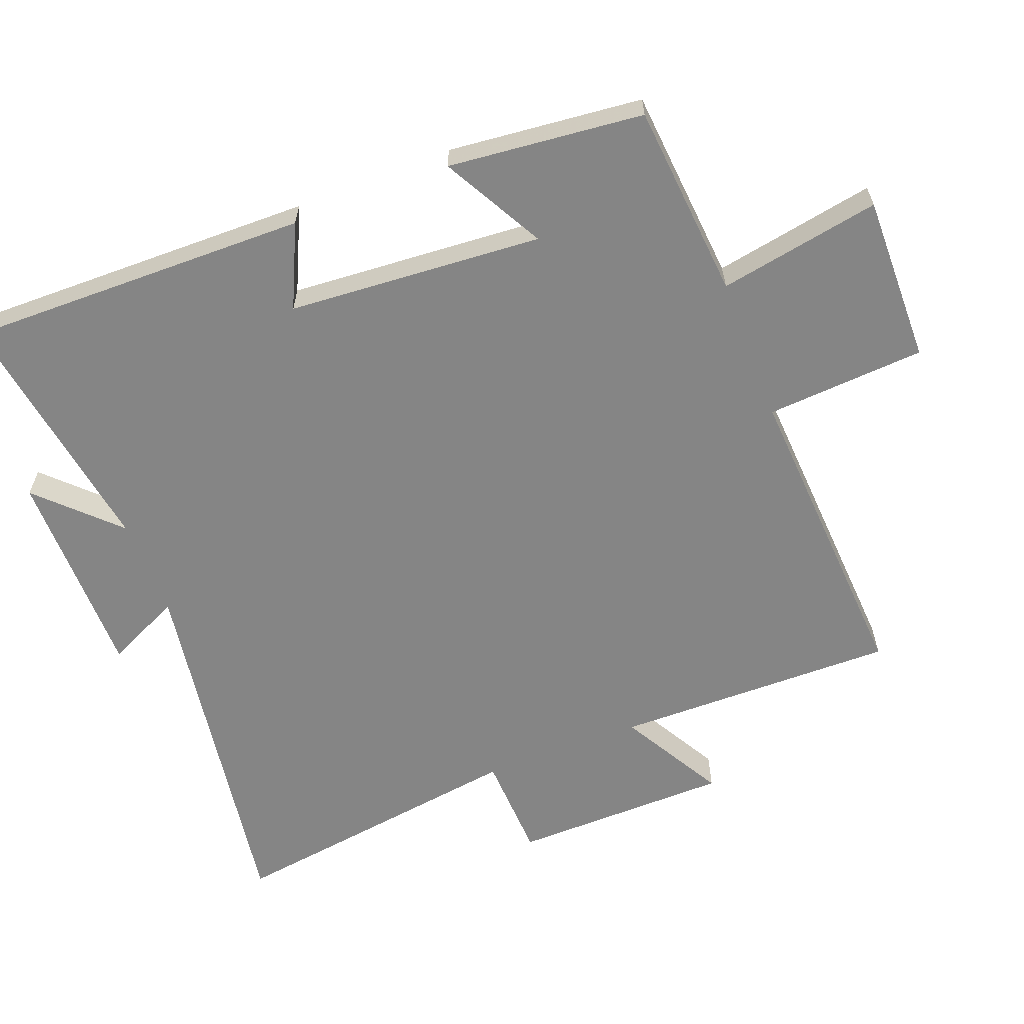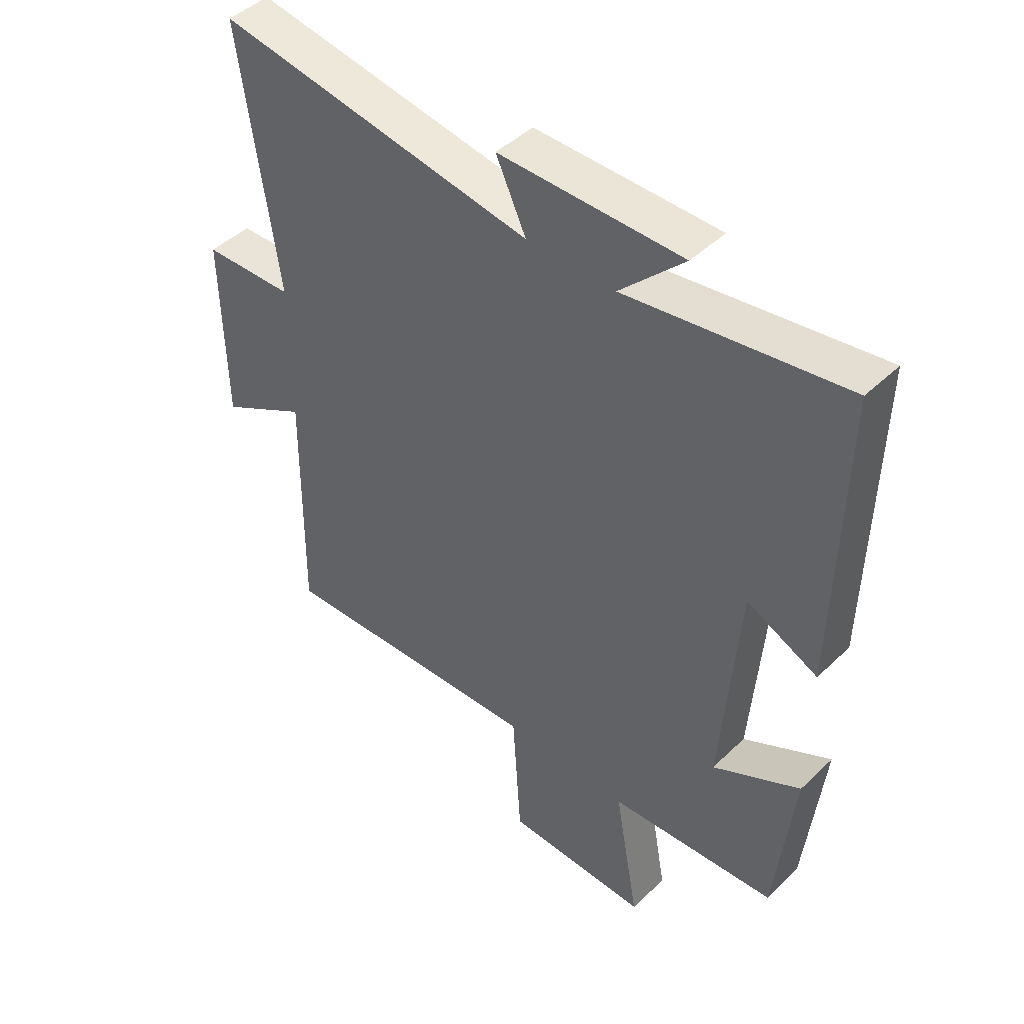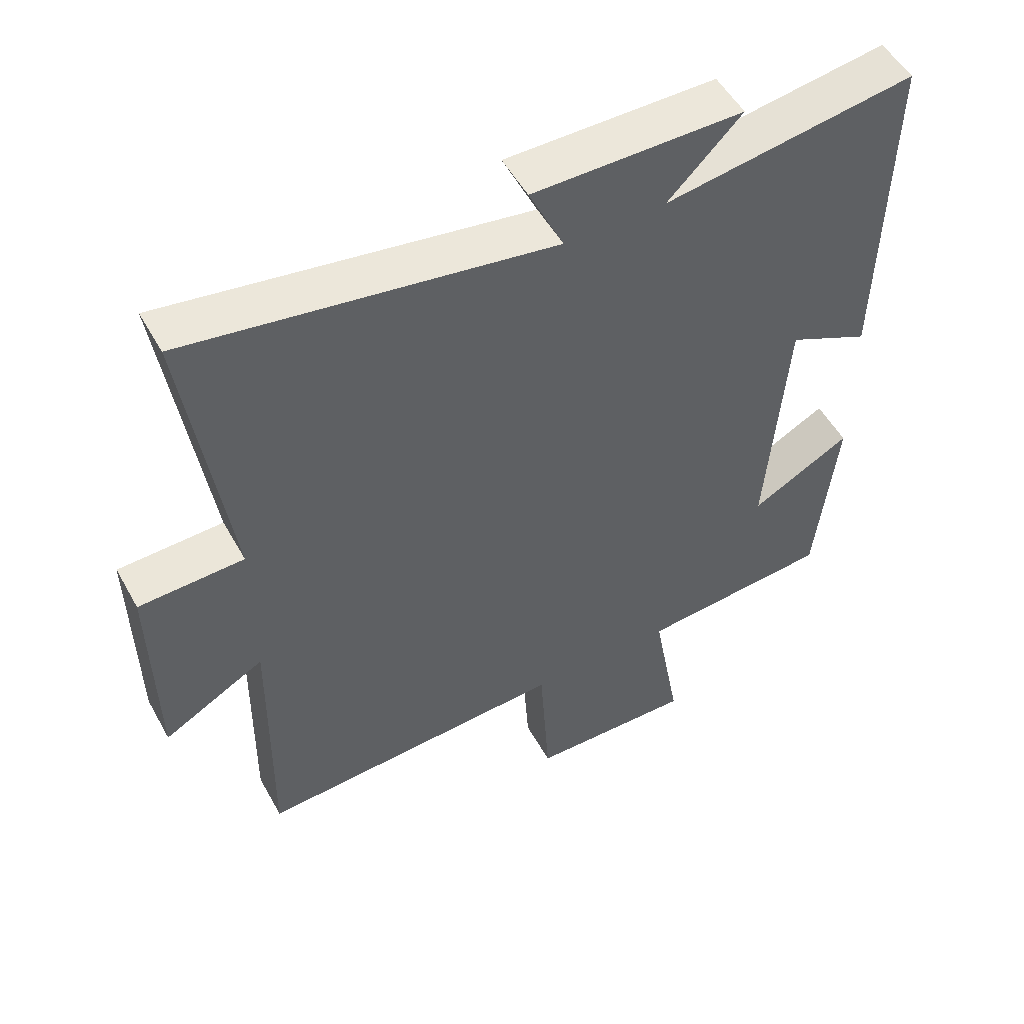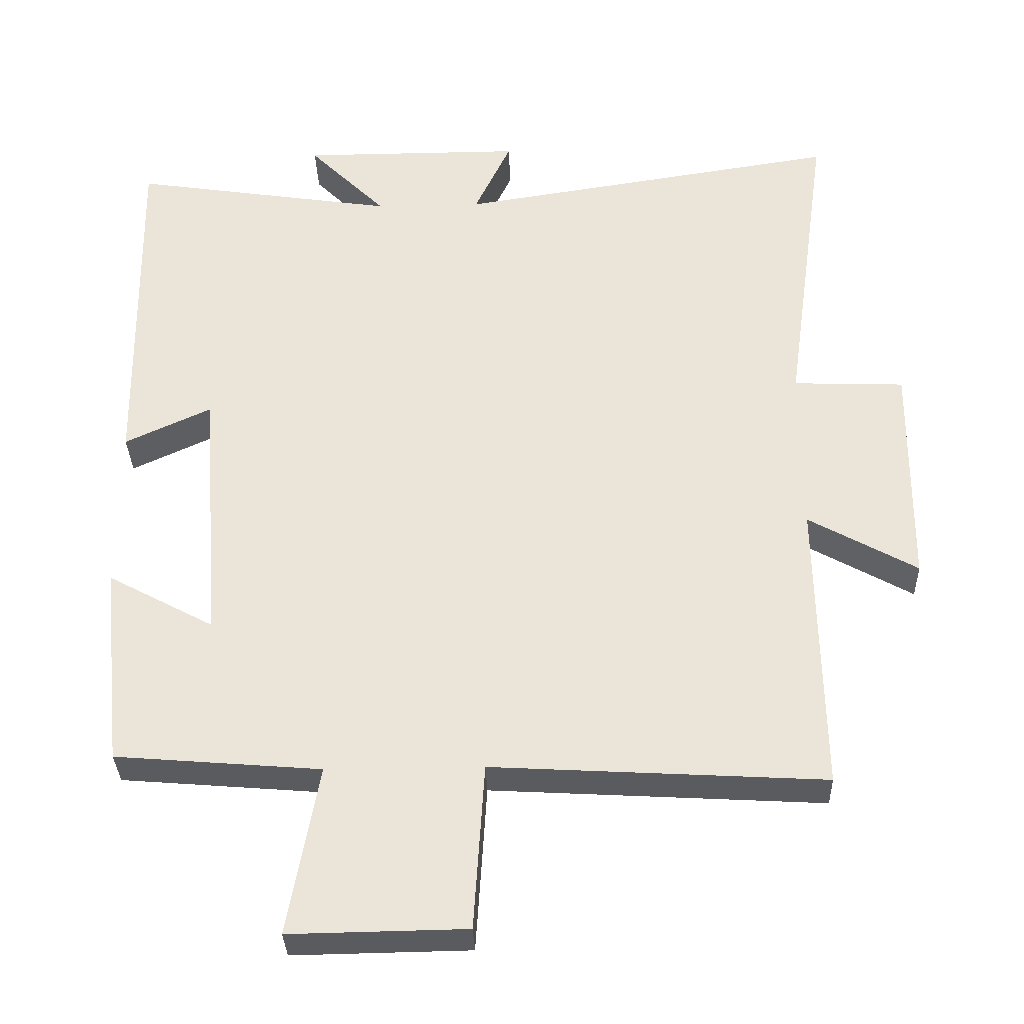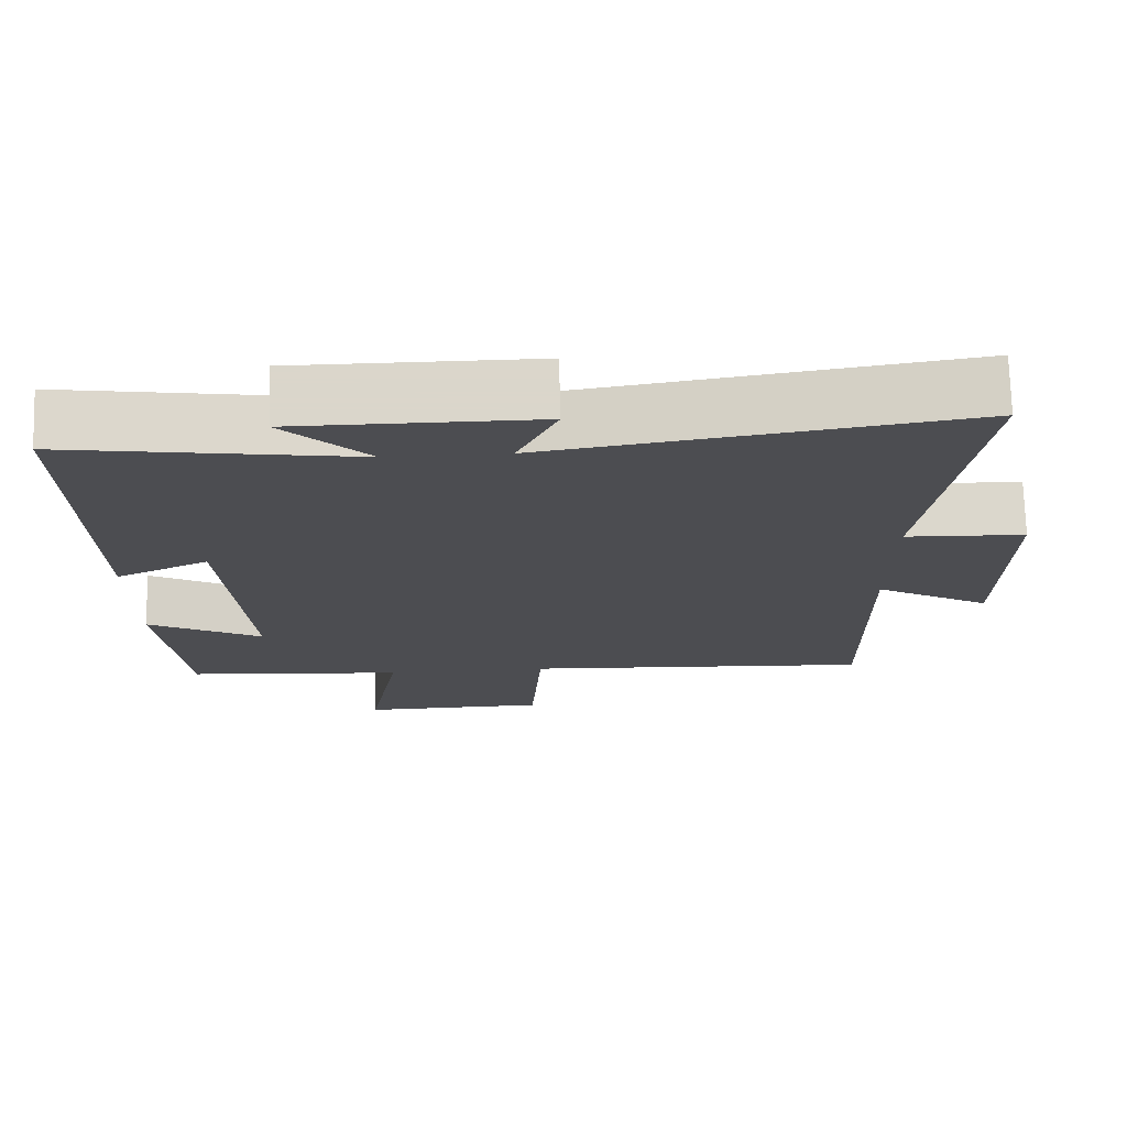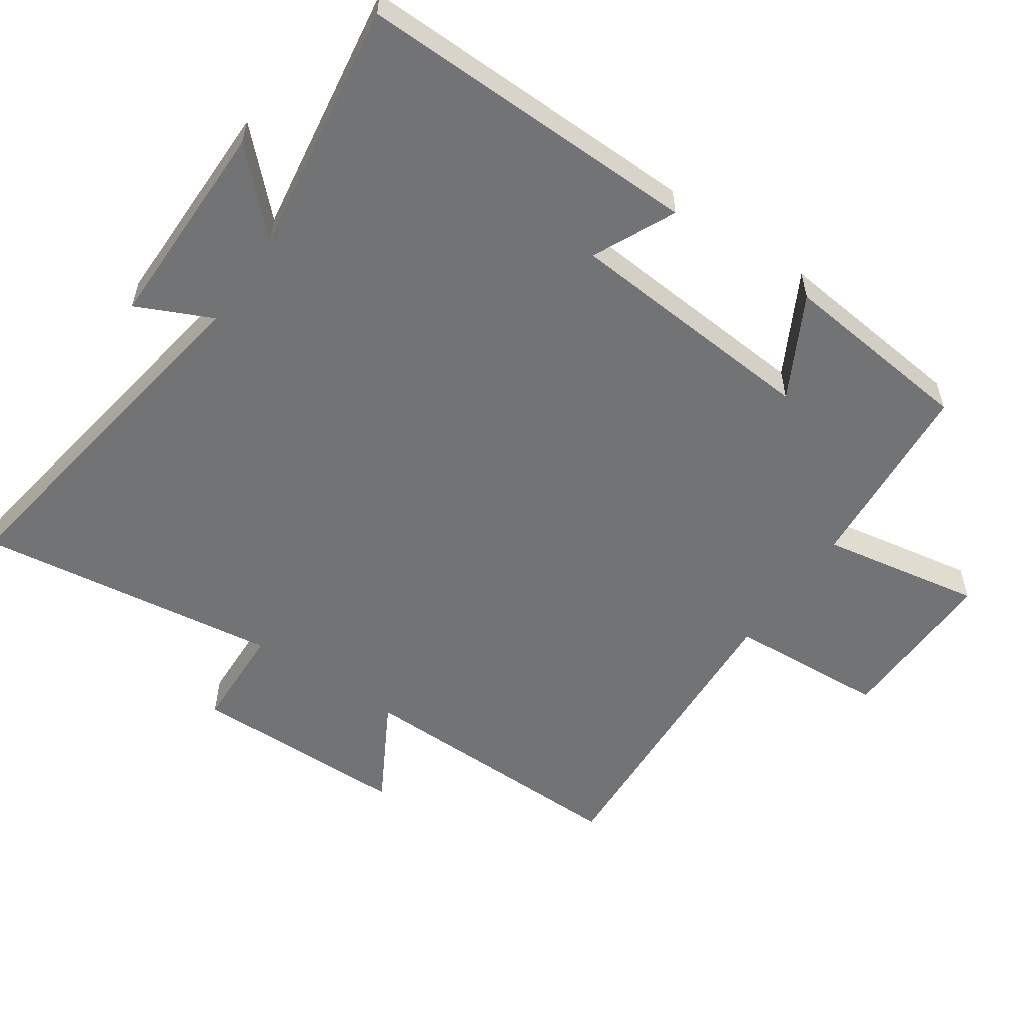
<metadata>
{"format":"obj","ext":"obj","renderer":"f3d","projection":"perspective","resolution":1024,"background":"white","views":[{"elev":-61.7,"azim":111.2,"up":"+Y"},{"elev":45.7,"azim":42.5,"up":"+Z"},{"elev":52.2,"azim":-28.5,"up":"+Z"},{"elev":-33.5,"azim":-178.2,"up":"+Z"},{"elev":73.7,"azim":178.4,"up":"+Z"},{"elev":-55.7,"azim":55.4,"up":"+Y"}]}
</metadata>
<code>
v 0.509 0.07 0.558
v 0.5 0.07 0.05
v 0.378 0.07 0.107
v 0.35 0.07 -0.269
v 0.5 0.07 -0.188
v 0.47 0.07 -0.476
v 0.181 0.07 -0.5
v 0.224 0.07 -0.739
v -0.024 0.07 -0.735
v -0.039 0.07 -0.5
v -0.506 0.07 -0.527
v -0.5 0.07 -0.109
v -0.653 0.07 -0.195
v -0.657 0.07 0.129
v -0.5 0.07 0.135
v -0.563 0.07 0.585
v -0.018 0.07 0.5
v -0.07 0.07 0.611
v 0.244 0.07 0.611
v 0.134 0.07 0.5
v 0.509 0 0.558
v 0.5 0 0.05
v 0.378 0 0.107
v 0.35 0 -0.269
v 0.5 0 -0.188
v 0.47 0 -0.476
v 0.181 0 -0.5
v 0.224 0 -0.739
v -0.024 0 -0.735
v -0.039 0 -0.5
v -0.506 0 -0.527
v -0.5 0 -0.109
v -0.653 0 -0.195
v -0.657 0 0.129
v -0.5 0 0.135
v -0.563 0 0.585
v -0.018 0 0.5
v -0.07 0 0.611
v 0.244 0 0.611
v 0.134 0 0.5
f 17 18 19 20
f 15 16 17
f 15 17 20
f 12 13 14 15
f 12 15 20 1
f 10 11 12 1
f 7 8 9 10
f 6 7 10
f 5 6 10
f 4 5 10
f 3 4 10
f 1 2 3
f 1 3 10
f 40 39 38 37
f 37 36 35
f 40 37 35
f 35 34 33 32
f 21 40 35 32
f 21 32 31 30
f 30 29 28 27
f 30 27 26
f 30 26 25
f 30 25 24
f 30 24 23
f 23 22 21
f 30 23 21
f 1 21 22 2
f 2 22 23 3
f 3 23 24 4
f 4 24 25 5
f 5 25 26 6
f 6 26 27 7
f 7 27 28 8
f 8 28 29 9
f 9 29 30 10
f 10 30 31 11
f 11 31 32 12
f 12 32 33 13
f 13 33 34 14
f 14 34 35 15
f 15 35 36 16
f 16 36 37 17
f 17 37 38 18
f 18 38 39 19
f 19 39 40 20
f 20 40 21 1

</code>
